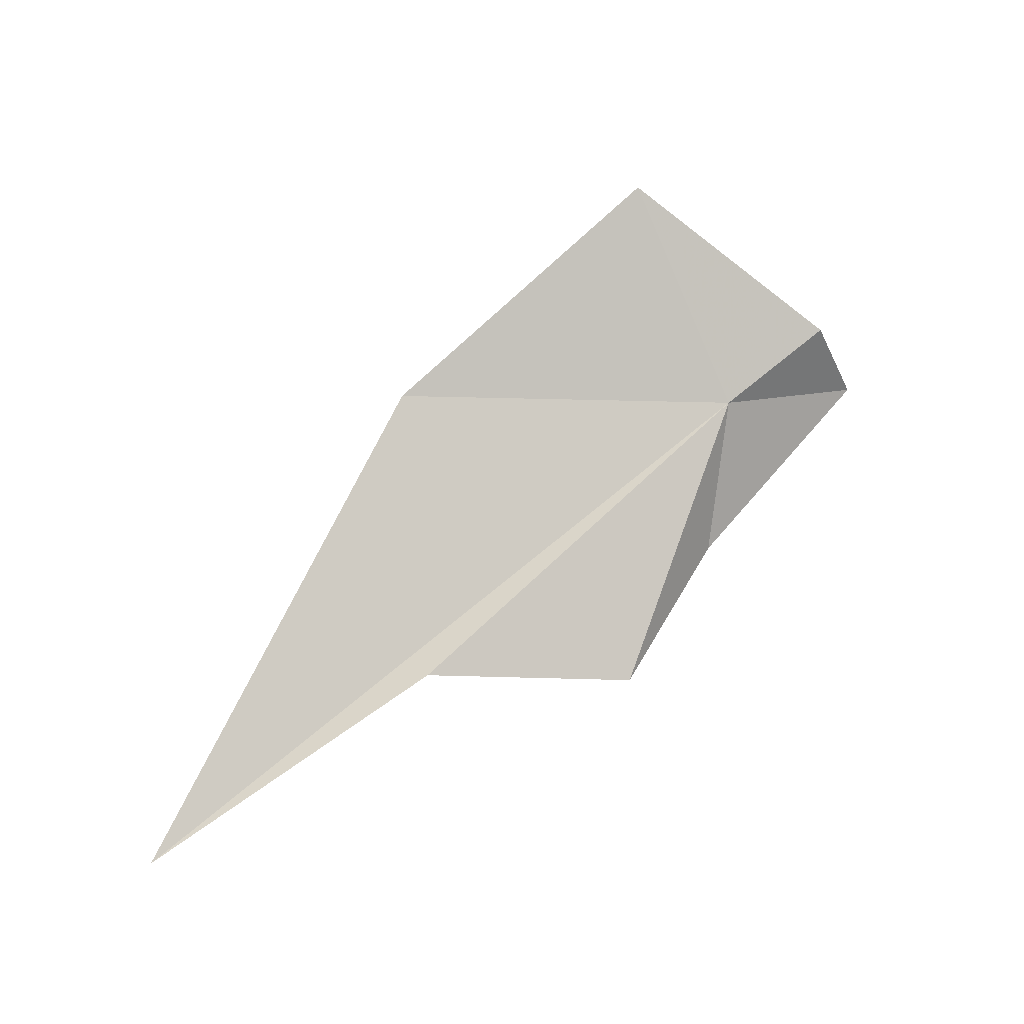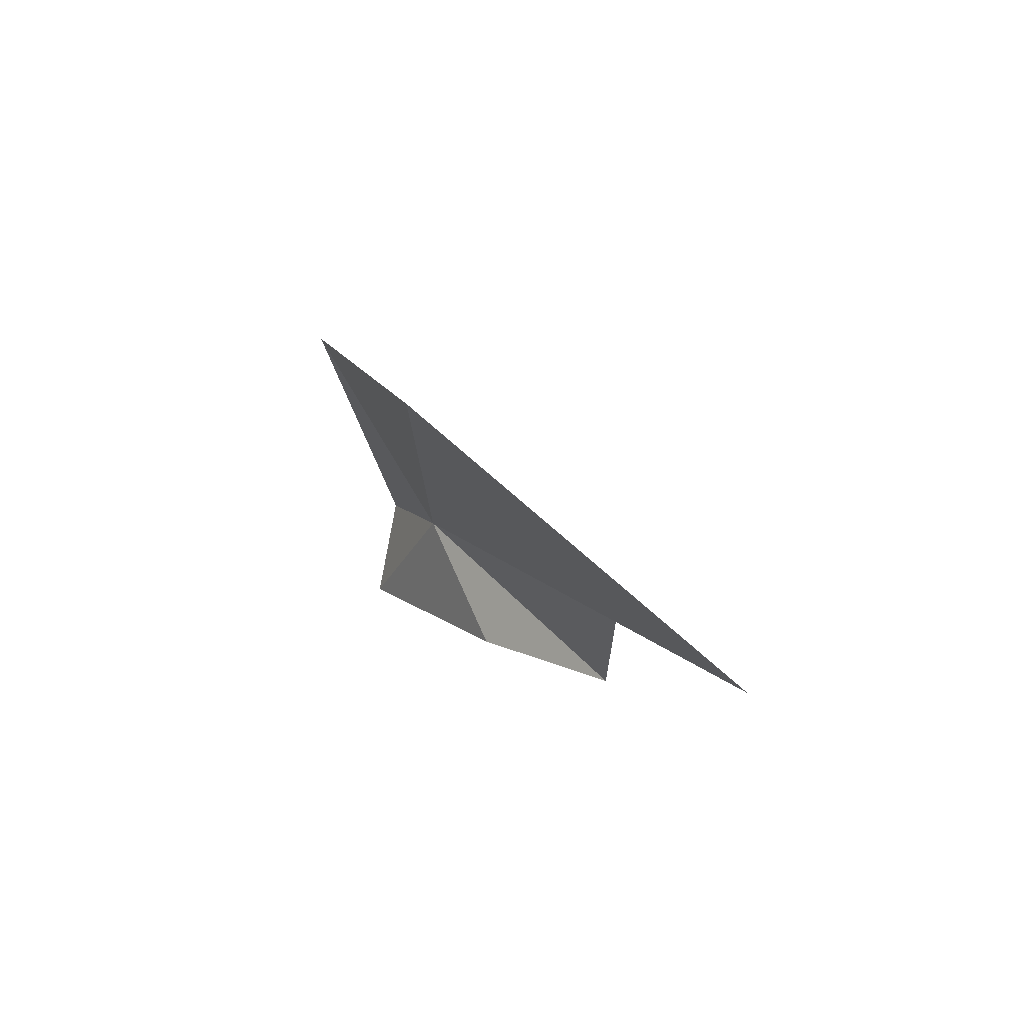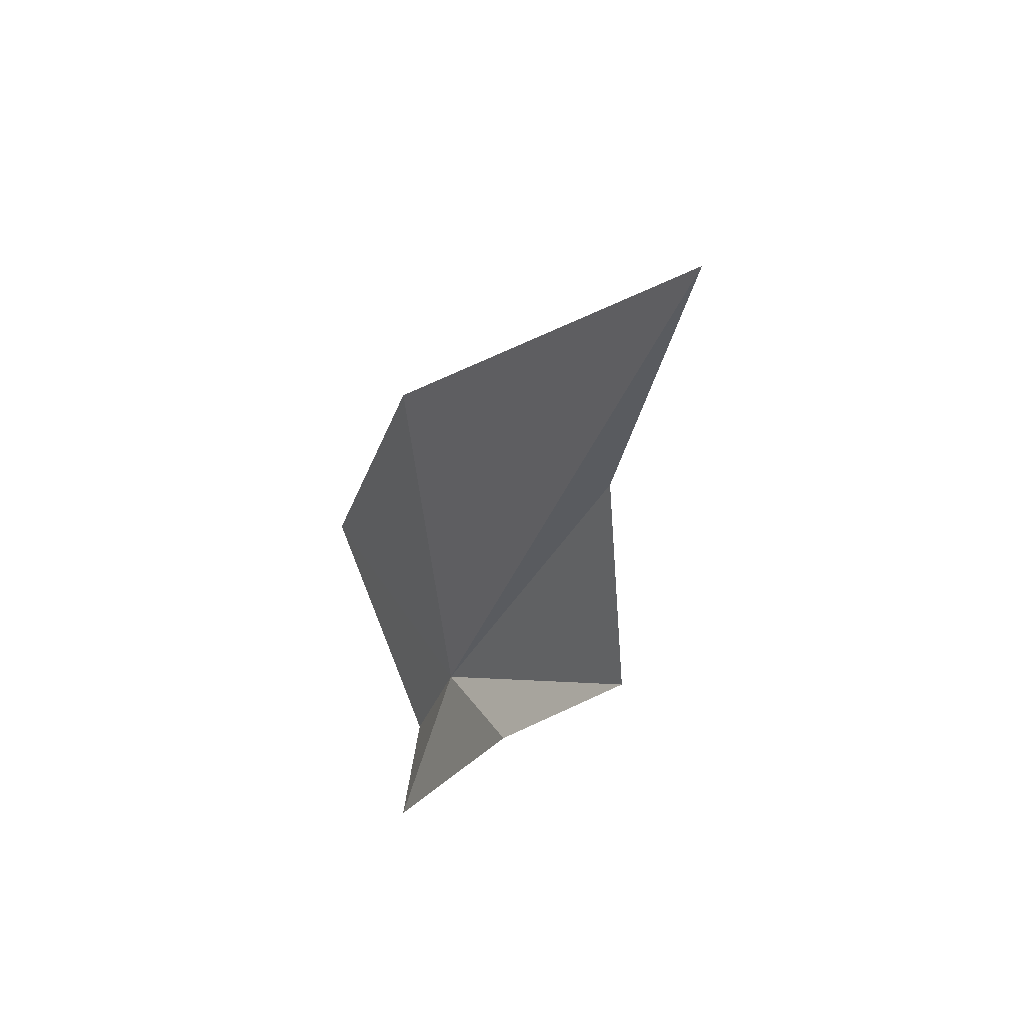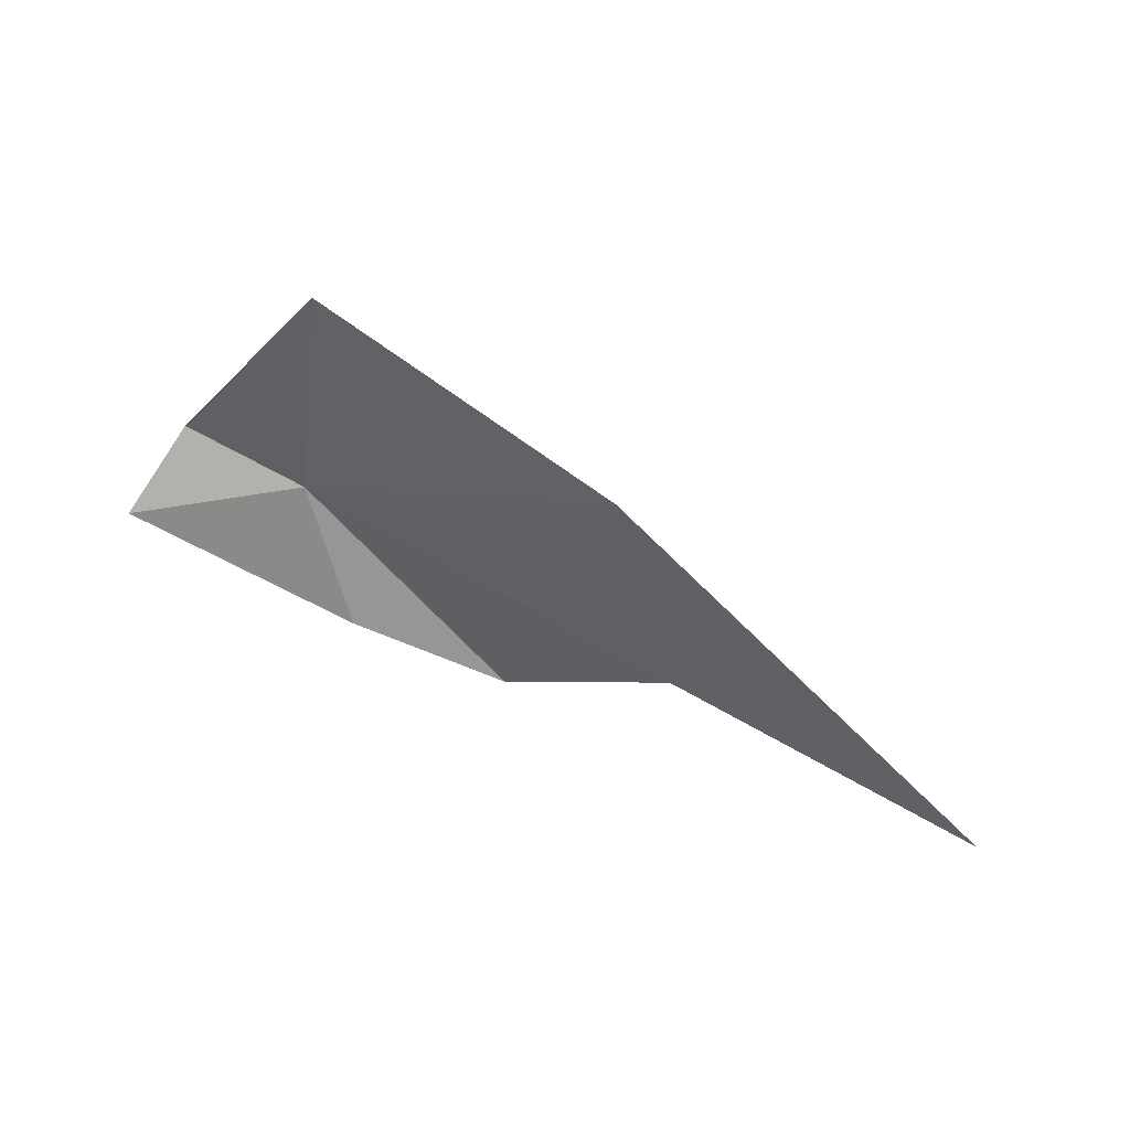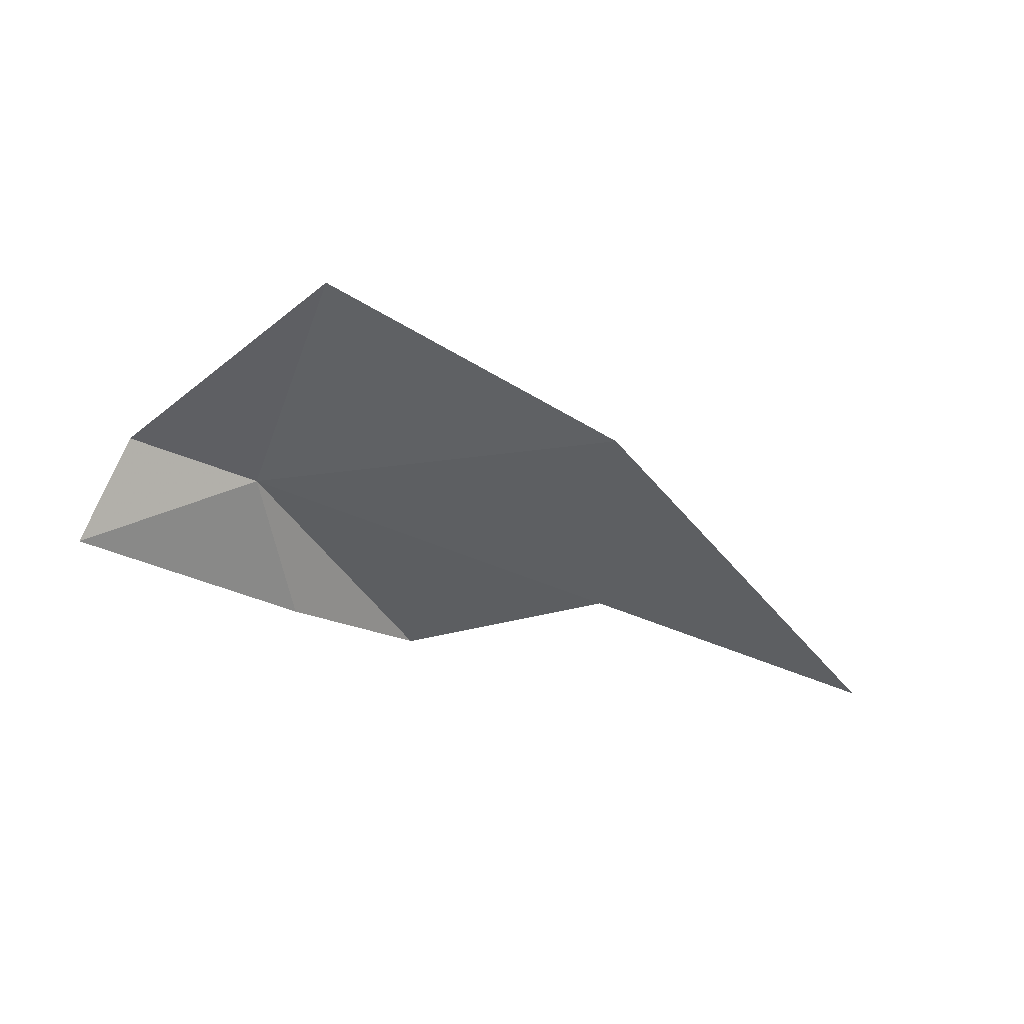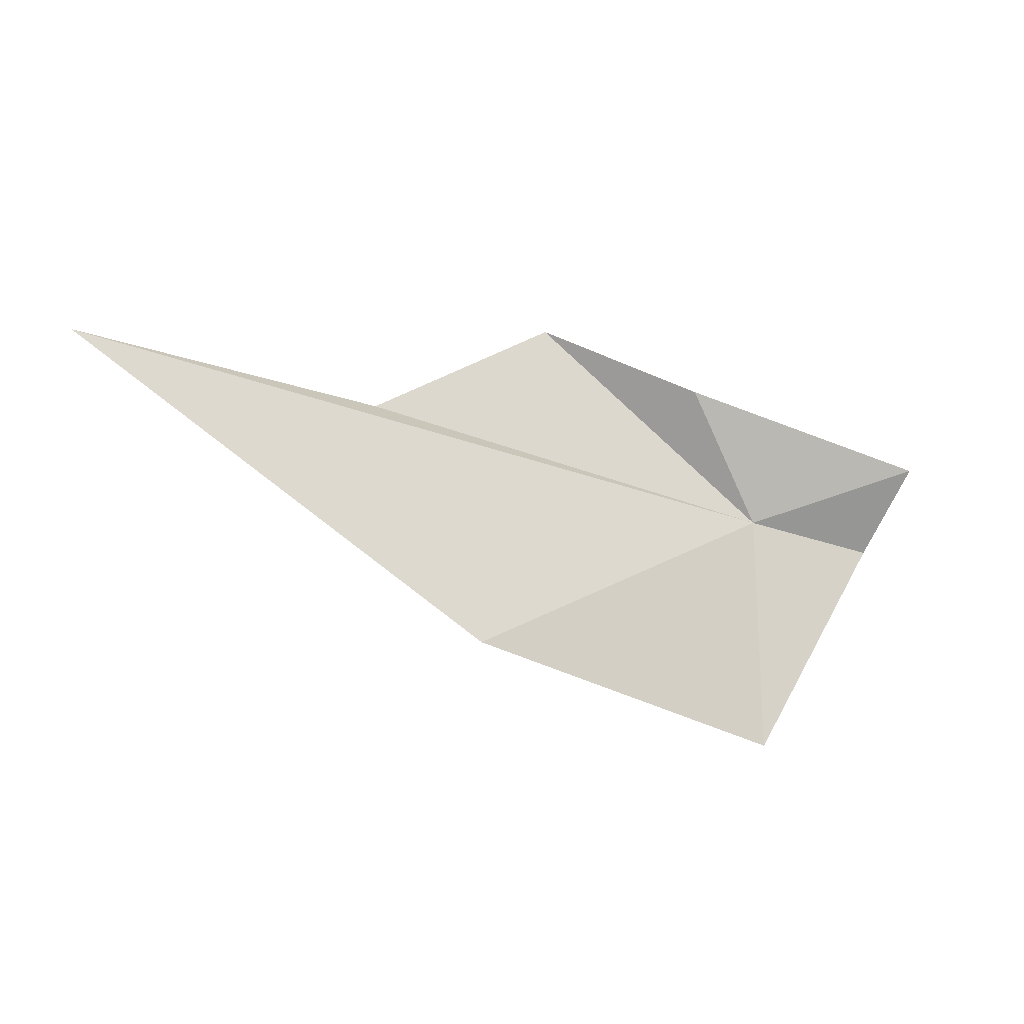
<metadata>
{"format":"obj","ext":"obj","renderer":"f3d","projection":"perspective","resolution":1024,"background":"white","views":[{"elev":35.5,"azim":142.6,"up":"+Z"},{"elev":-13.6,"azim":62.8,"up":"+Z"},{"elev":-55.0,"azim":67.9,"up":"+Z"},{"elev":-79.2,"azim":-5.5,"up":"+Y"},{"elev":9.6,"azim":-29.3,"up":"+Z"},{"elev":-67.2,"azim":-175.7,"up":"+Y"}]}
</metadata>
<code>
v 13.19 4.986 -16.95
v 16.34 4.773 -18.25
v 15 5.027 -17.68
v 14.15 5.448 -17.86
v 14.55 4.223 -16.77
v 12.64 5.018 -16.73
v 12.41 5.03 -17.15
v 13.44 5.172 -17.59
v 13.24 4.325 -16.06
f 1 4 3
f 1 3 2
f 1 6 7
f 1 7 8
f 1 5 9
f 1 8 4
f 1 9 6
f 1 2 5

</code>
